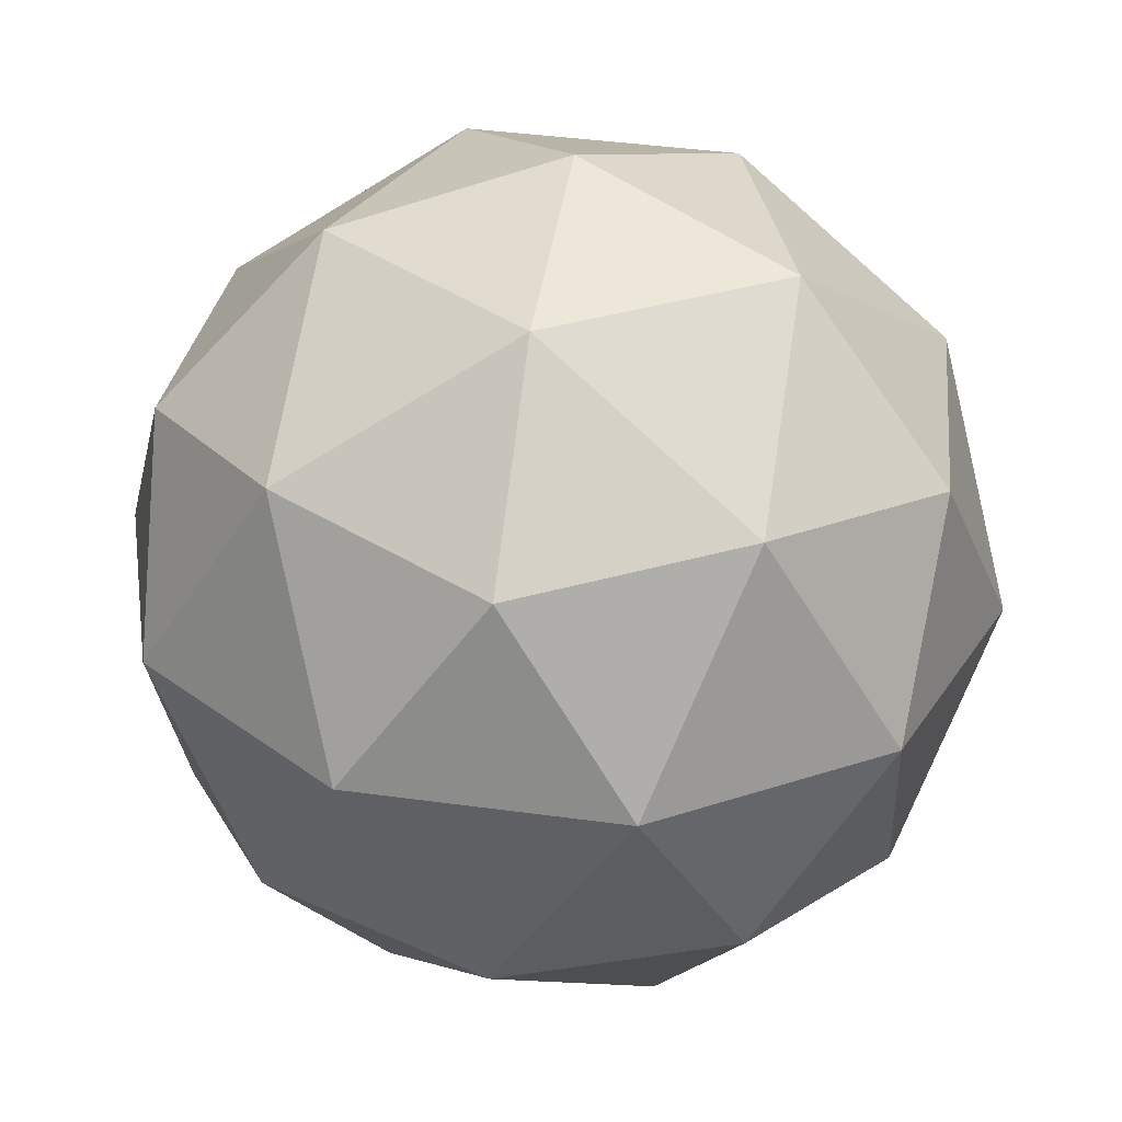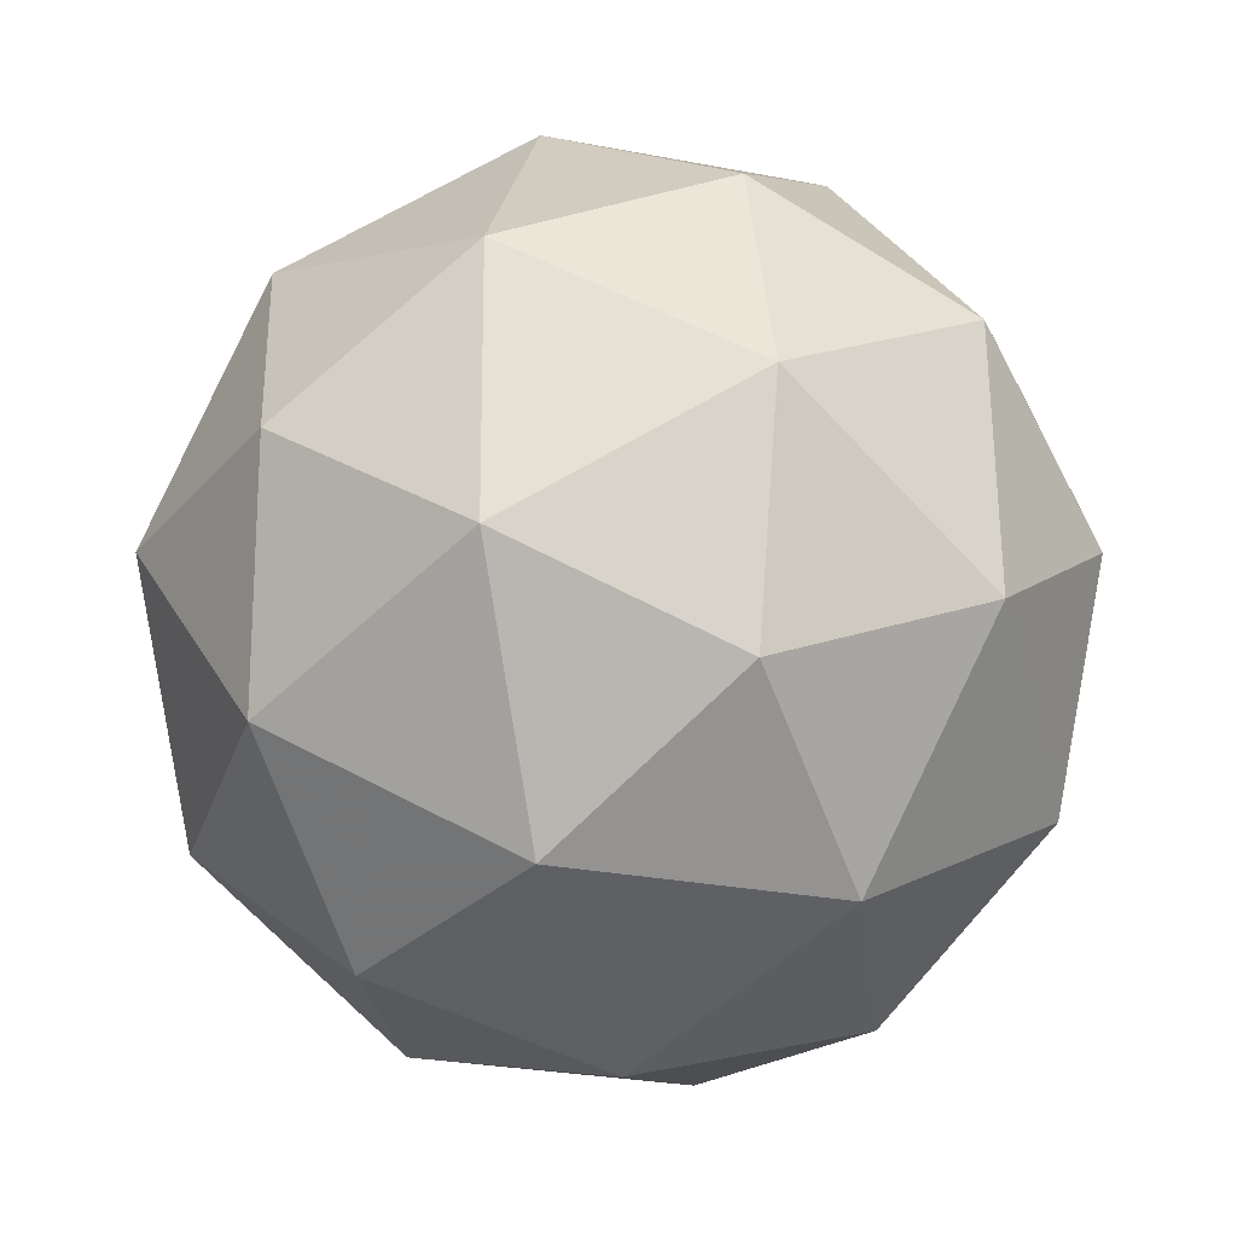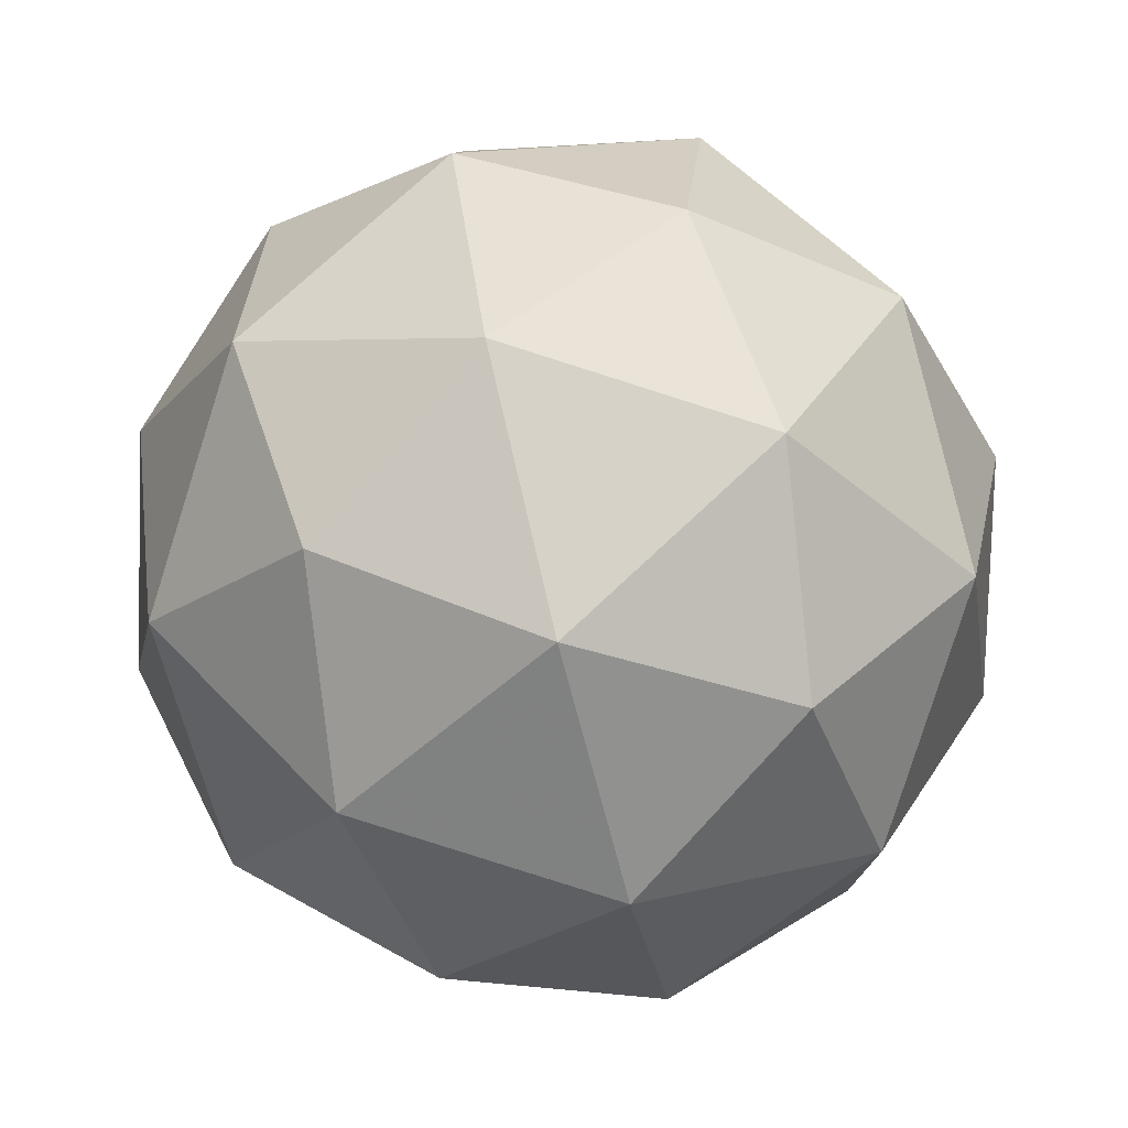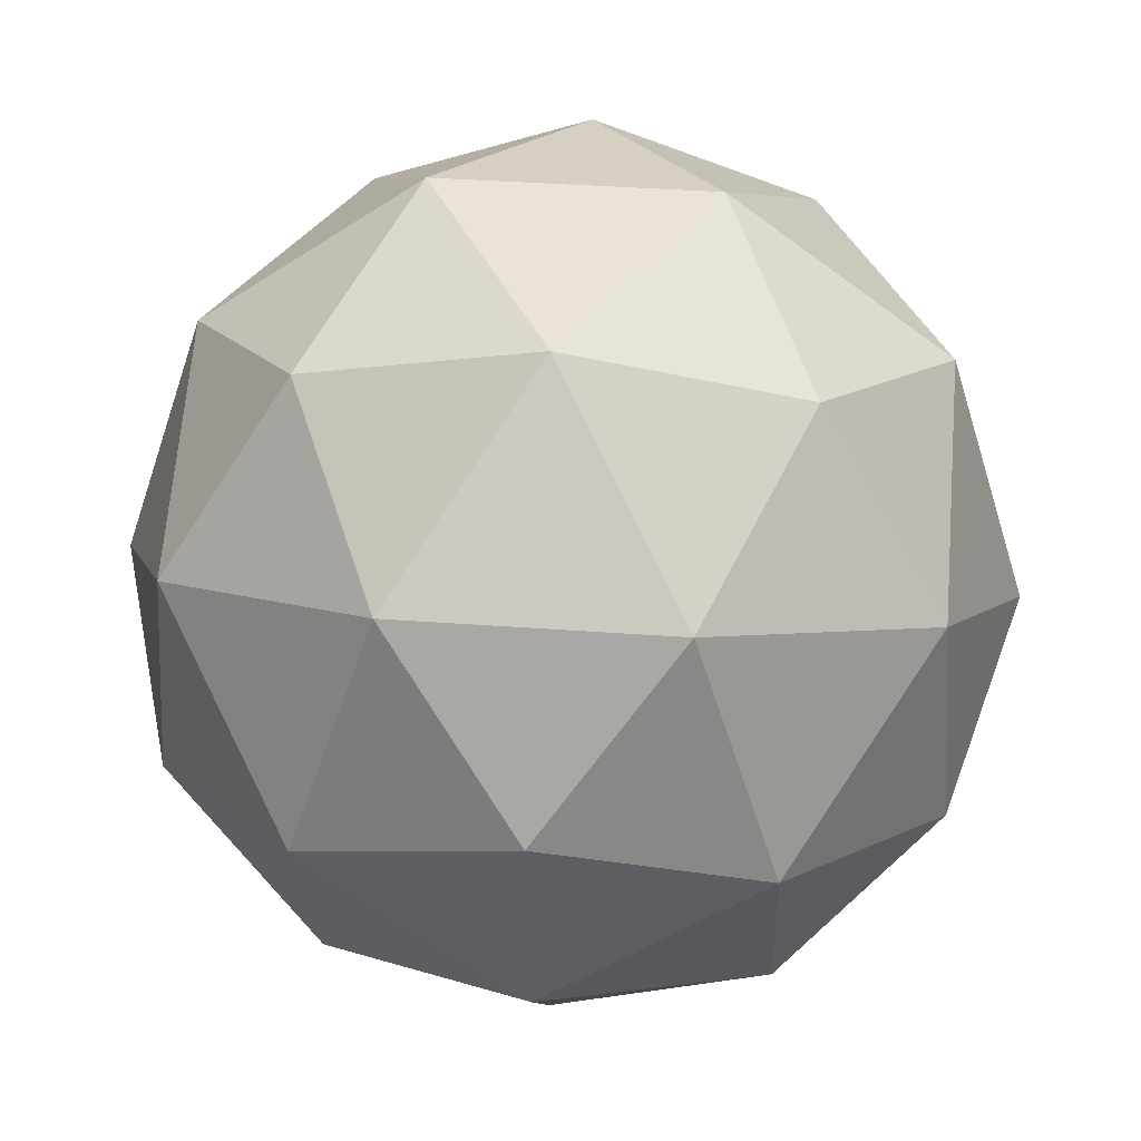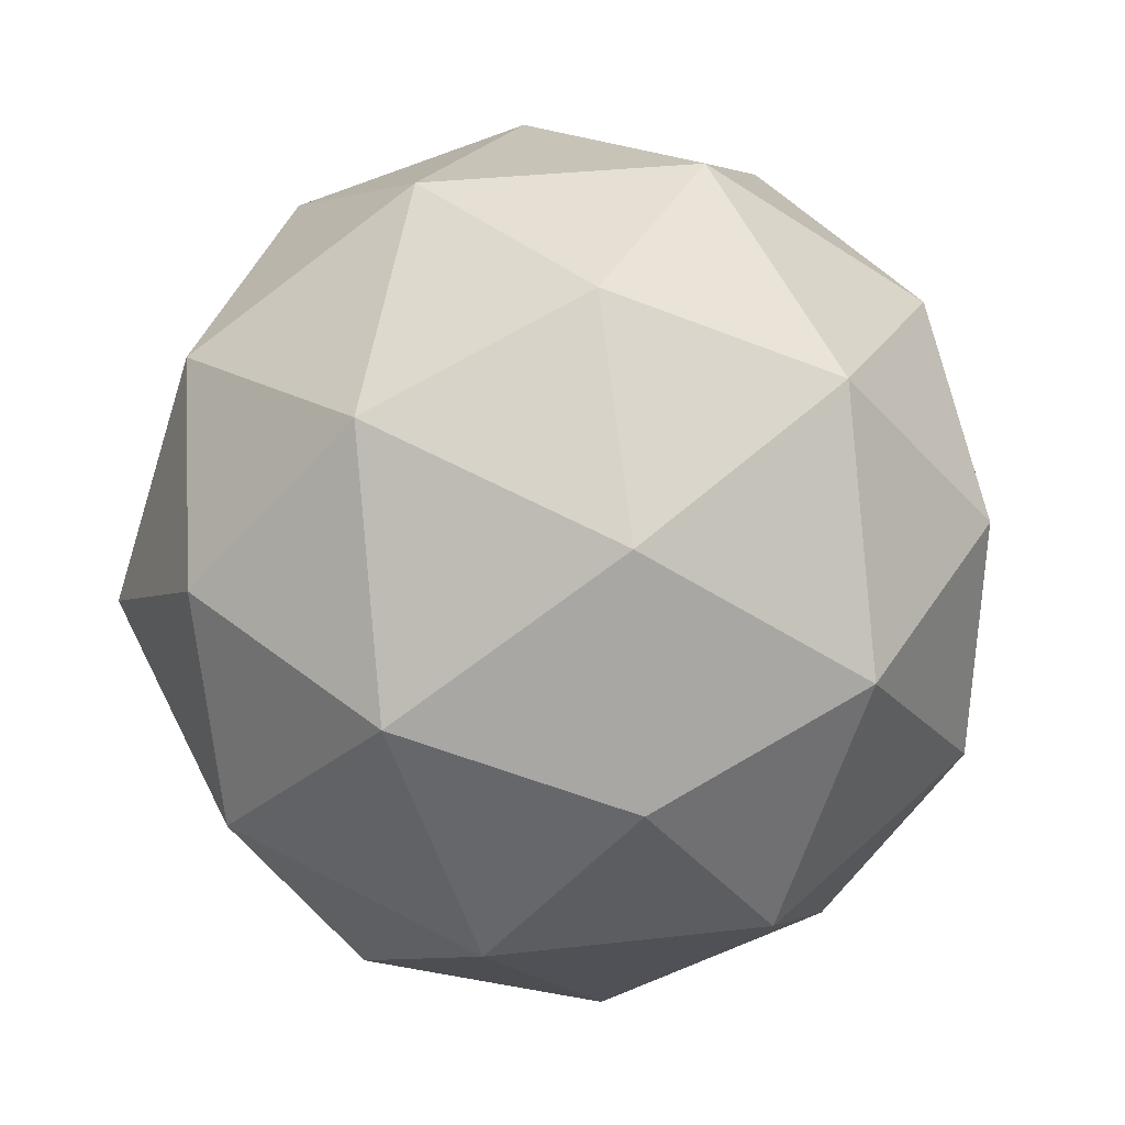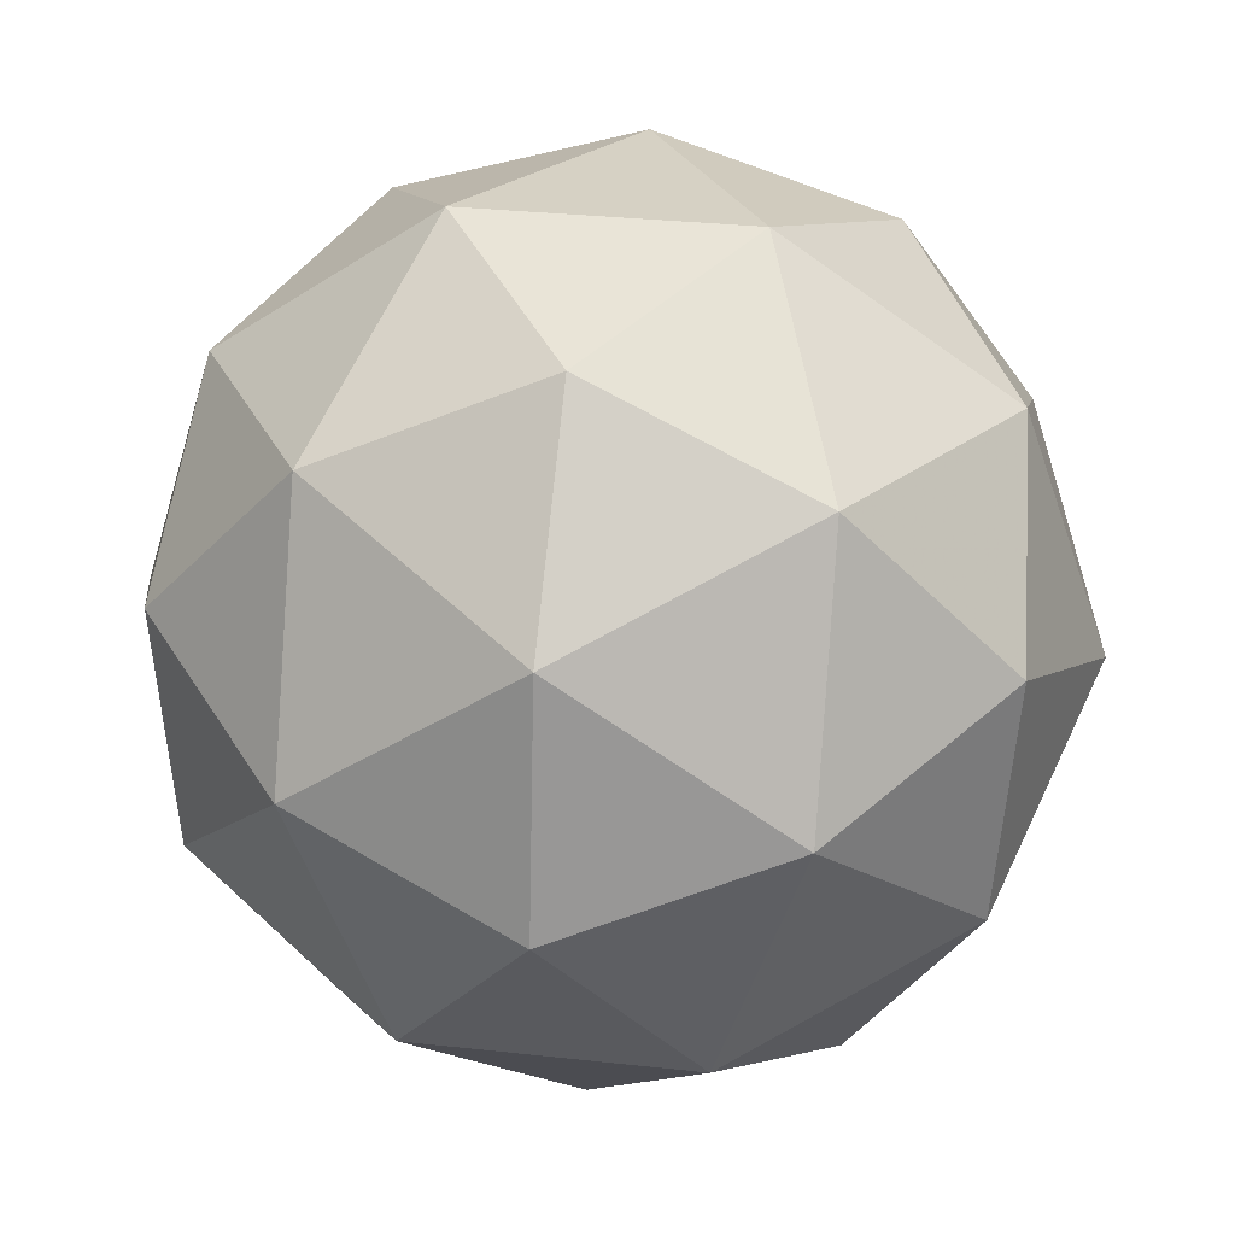
<metadata>
{"format":"obj","ext":"obj","renderer":"f3d","projection":"perspective","resolution":1024,"background":"white","views":[{"elev":-71.1,"azim":-141.0,"up":"+Z"},{"elev":53.1,"azim":-29.0,"up":"+Y"},{"elev":35.0,"azim":-55.1,"up":"+Z"},{"elev":34.9,"azim":-53.7,"up":"+Y"},{"elev":29.0,"azim":111.8,"up":"+Y"},{"elev":-39.2,"azim":-134.0,"up":"+Z"}]}
</metadata>
<code>
v 5.006 -2.814 -4.342
v 4.966 -2.826 -4.269
v 5.04 -2.864 -4.284
v 5.042 -2.887 -4.365
v 4.969 -2.863 -4.4
v 4.923 -2.826 -4.341
v 4.977 -2.906 -4.246
v 5.024 -2.944 -4.305
v 4.981 -2.943 -4.377
v 4.907 -2.905 -4.363
v 4.905 -2.883 -4.282
v 4.941 -2.955 -4.304
v 5.032 -2.831 -4.311
v 4.988 -2.809 -4.303
v 5.008 -2.838 -4.268
v 4.939 -2.816 -4.302
v 4.963 -2.809 -4.345
v 5.033 -2.845 -4.359
v 5.053 -2.874 -4.324
v 4.99 -2.831 -4.38
v 5.011 -2.873 -4.393
v 4.941 -2.837 -4.379
v 4.929 -2.849 -4.267
v 4.903 -2.849 -4.309
v 5.015 -2.885 -4.255
v 4.971 -2.863 -4.246
v 5.043 -2.921 -4.337
v 5.042 -2.907 -4.289
v 4.975 -2.907 -4.4
v 5.018 -2.921 -4.379
v 4.905 -2.862 -4.357
v 4.932 -2.884 -4.392
v 4.936 -2.896 -4.254
v 5.006 -2.932 -4.267
v 5.008 -2.954 -4.344
v 4.939 -2.931 -4.378
v 4.894 -2.896 -4.322
v 4.957 -2.939 -4.267
v 4.914 -2.925 -4.288
v 4.984 -2.961 -4.301
v 4.959 -2.961 -4.344
v 4.915 -2.938 -4.335
f 1 14 13
f 2 14 16
f 1 13 18
f 1 18 20
f 1 20 17
f 2 16 23
f 3 15 25
f 4 19 27
f 5 21 29
f 6 22 31
f 2 23 26
f 3 25 28
f 4 27 30
f 5 29 32
f 6 31 24
f 7 33 38
f 8 34 40
f 9 35 41
f 10 36 42
f 11 37 39
f 39 42 12
f 39 37 42
f 37 10 42
f 42 41 12
f 42 36 41
f 36 9 41
f 41 40 12
f 41 35 40
f 35 8 40
f 40 38 12
f 40 34 38
f 34 7 38
f 38 39 12
f 38 33 39
f 33 11 39
f 24 37 11
f 24 31 37
f 31 10 37
f 32 36 10
f 32 29 36
f 29 9 36
f 30 35 9
f 30 27 35
f 27 8 35
f 28 34 8
f 28 25 34
f 25 7 34
f 26 33 7
f 26 23 33
f 23 11 33
f 31 32 10
f 31 22 32
f 22 5 32
f 29 30 9
f 29 21 30
f 21 4 30
f 27 28 8
f 27 19 28
f 19 3 28
f 25 26 7
f 25 15 26
f 15 2 26
f 23 24 11
f 23 16 24
f 16 6 24
f 17 22 6
f 17 20 22
f 20 5 22
f 20 21 5
f 20 18 21
f 18 4 21
f 18 19 4
f 18 13 19
f 13 3 19
f 16 17 6
f 16 14 17
f 14 1 17
f 13 15 3
f 13 14 15
f 14 2 15

</code>
